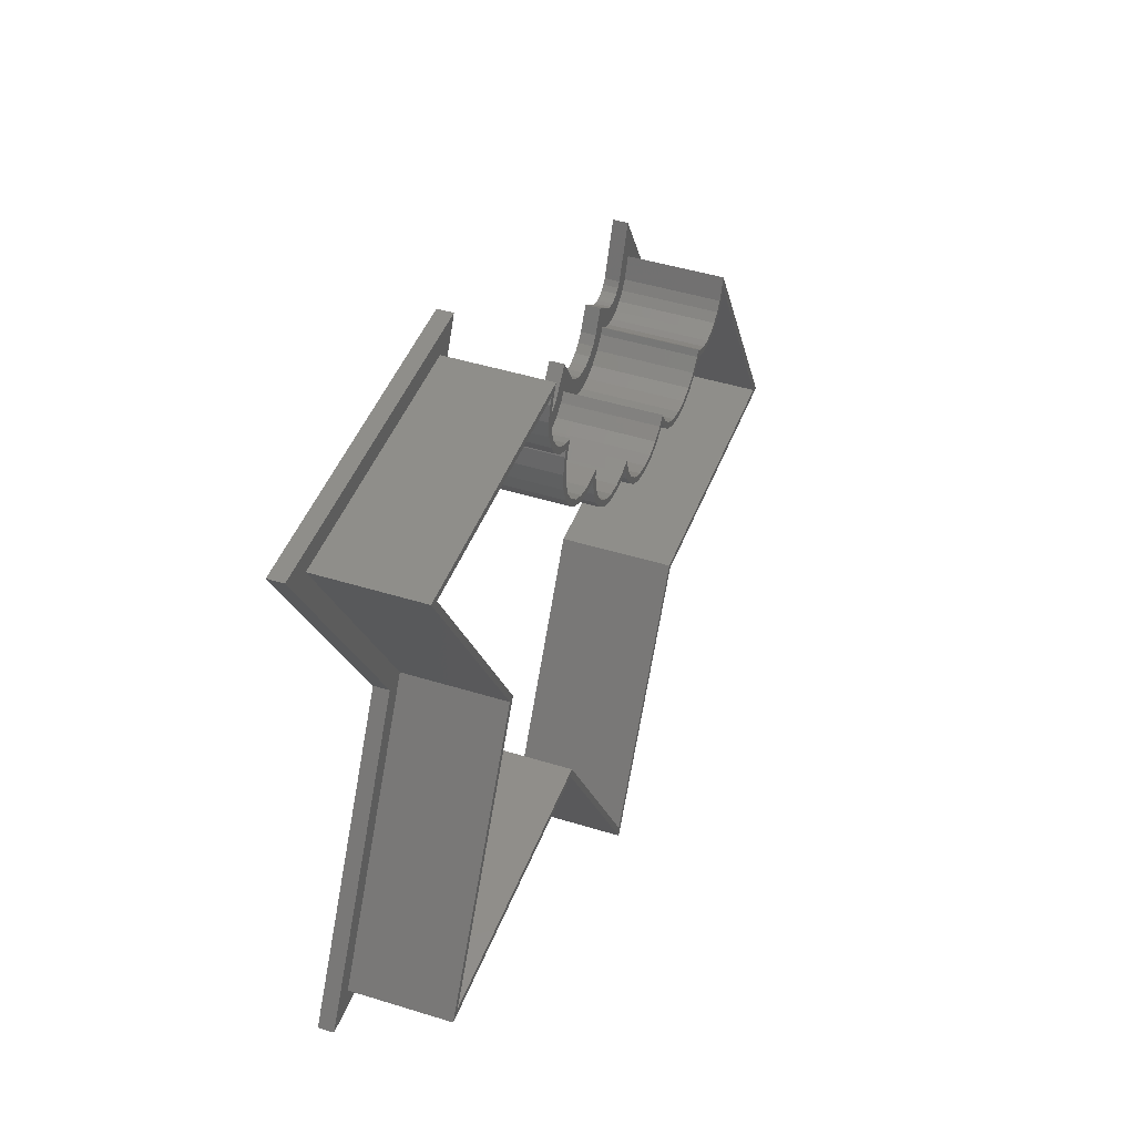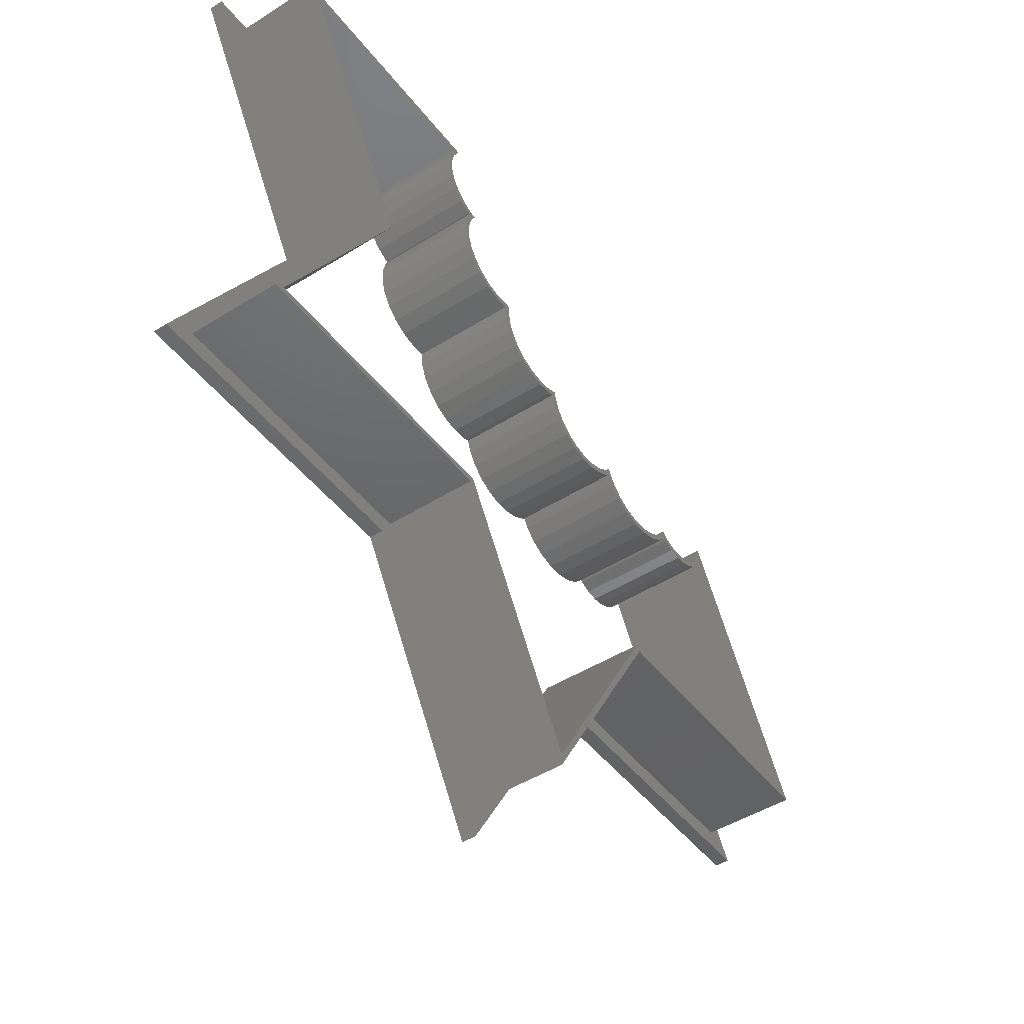
<metadata>
{"format":"stl","ext":"stl","renderer":"f3d","projection":"perspective","resolution":1024,"background":"white","views":[{"elev":44.7,"azim":110.0,"up":"+Y"},{"elev":-46.6,"azim":125.6,"up":"+Y"}]}
</metadata>
<code>
# stl→obj: 360 verts, 720 faces
v 50.25 35.36 -9
v 50.08 34.23 -9
v 49.56 35.2 -9
v 50.36 33.04 -9
v 50.31 34.87 -9
v 50.55 34.41 -9
v 50.41 30.44 -9
v 50.81 31.73 -9
v 50.86 33.09 -9
v 46.13 27.93 -9
v 44.43 27.41 -9
v 44.34 27.99 -9
v 44.93 27.47 -9
v 44.79 26.08 -9
v 46.18 27.42 -9
v 47.33 28.2 -9
v 47.5 27.73 -9
v 48.41 28.77 -9
v 48.7 28.36 -9
v 49.3 29.61 -9
v 49.69 29.29 -9
v 49.95 30.65 -9
v 50.31 31.82 -9
v 52.95 41.53 -9
v 52.99 39.78 -9
v 52.74 40.86 -9
v 53.21 41.04 -9
v 53.09 37.39 -9
v 53.45 38.58 -9
v 53.49 39.83 -9
v 51.23 35.89 -9
v 50.43 34.89 -9
v 51.53 35.48 -9
v 52.05 36.65 -9
v 52.44 36.33 -9
v 52.63 37.6 -9
v 52.96 38.66 -9
v 44.93 27.43 -9
v 14.8 22.64 -9
v 3.464 2 -9
v 2.598 1.5 -9
v 14.73 21.51 -9
v 15.09 20.63 -9
v 15.53 20.88 -9
v 15.72 19.82 -9
v 16.07 20.18 -9
v 16.53 19.2 -9
v 16.78 19.63 -9
v 17.47 18.81 -9
v 17.6 19.29 -9
v 18.49 18.67 -9
v 18.49 19.18 -9
v 19.37 19.29 -9
v 19.5 18.81 -9
v 20.2 19.63 -9
v 20.45 19.2 -9
v 20.81 20.11 -9
v 20.65 19.35 -9
v 20.67 19.31 -9
v 21.62 18.3 -9
v 21.08 19.61 -9
v 21.94 18.69 -9
v 22.79 17.57 -9
v 23 18.03 -9
v 24.12 17.17 -9
v 24.2 17.67 -9
v 25.5 17.13 -9
v 25.45 17.63 -9
v 26.67 17.91 -9
v 26.85 17.44 -9
v 27.77 18.51 -9
v 28.07 18.1 -9
v 28.69 19.36 -9
v 29.08 19.04 -9
v 29.48 20.64 -9
v 29.56 19.81 -9
v 30.07 19.99 -9
v 29.74 19.61 -9
v 30.86 18.89 -9
v 31.07 19.35 -9
v 32.12 18.48 -9
v 32.21 18.98 -9
v 33.45 18.42 -9
v 33.41 18.92 -9
v 34.58 19.17 -9
v 34.75 18.7 -9
v 35.64 19.72 -9
v 35.93 19.31 -9
v 36.53 20.52 -9
v 36.91 20.2 -9
v 37.18 21.53 -9
v 37.63 21.31 -9
v 37.69 23.11 -9
v 38 22.45 -9
v 38.64 22.74 -9
v 38.52 22.25 -9
v 39.87 22.11 -9
v 39.85 22.61 -9
v 41.06 22.8 -9
v 41.21 22.32 -9
v 42.18 23.3 -9
v 42.45 22.87 -9
v 43.14 24.07 -9
v 43.5 23.72 -9
v 43.86 25.05 -9
v 44.3 24.81 -9
v 44.3 26.2 -9
v 52.11 42.03 -9
v 72.79 42.03 -9
v 71.92 41.53 -9
v 61.09 21.76 -9
v 60.51 21.76 -9
v 71.92 2 -9
v 72.79 1.5 -9
v 26 1.5 -9
v 26.28 2 -9
v 37.69 -18.76 -9
v 37.69 -17.76 -9
v 49.1 2 -9
v 49.39 1.5 -9
v 50.25 35.36 -1.2
v 49.56 35.2 -1.2
v 50.08 34.23 -1.2
v 50.36 33.04 -1.2
v 50.31 31.82 -1.2
v 49.95 30.65 -1.2
v 49.3 29.61 -1.2
v 48.41 28.77 -1.2
v 47.33 28.2 -1.2
v 46.13 27.93 -1.2
v 44.34 27.99 -1.2
v 44.43 27.41 -1.2
v 44.3 26.2 -1.2
v 43.86 25.05 -1.2
v 43.14 24.07 -1.2
v 42.18 23.3 -1.2
v 41.06 22.8 -1.2
v 39.85 22.61 -1.2
v 38.64 22.74 -1.2
v 37.69 23.11 -1.2
v 37.18 21.53 -1.2
v 36.53 20.52 -1.2
v 35.64 19.72 -1.2
v 34.58 19.17 -1.2
v 33.41 18.92 -1.2
v 32.21 18.98 -1.2
v 31.07 19.35 -1.2
v 30.07 19.99 -1.2
v 29.48 20.64 -1.2
v 28.69 19.36 -1.2
v 27.77 18.51 -1.2
v 26.67 17.91 -1.2
v 25.45 17.63 -1.2
v 24.2 17.67 -1.2
v 23 18.03 -1.2
v 21.94 18.69 -1.2
v 21.08 19.61 -1.2
v 20.81 20.11 -1.2
v 20.2 19.63 -1.2
v 19.37 19.29 -1.2
v 18.49 19.18 -1.2
v 17.6 19.29 -1.2
v 16.78 19.63 -1.2
v 16.07 20.18 -1.2
v 15.53 20.88 -1.2
v 14.8 22.64 -1.2
v 2.598 1.5 -1.2
v 26 1.5 -1.2
v 37.69 -18.76 -1.2
v 49.39 1.5 -1.2
v 72.79 1.5 -1.2
v 61.09 21.76 -1.2
v 72.79 42.03 -1.2
v 52.11 42.03 -1.2
v 52.74 40.86 -1.2
v 52.99 39.78 -1.2
v 52.96 38.66 -1.2
v 52.63 37.6 -1.2
v 52.05 36.65 -1.2
v 51.23 35.89 -1.2
v 52.95 41.53 1.022e-14
v 71.92 41.53 3.807e-14
v 60.51 21.76 2.097e-14
v 71.92 2 5.922e-14
v 49.1 2 3.049e-14
v 37.69 -17.76 5.094e-14
v 26.28 2 -7.05e-16
v 3.464 2 -2.873e-14
v 14.73 21.51 -1.657e-14
v 15.09 20.63 -6.345e-15
v 15.72 19.82 8.989e-15
v 16.53 19.2 -1.005e-14
v 17.47 18.81 1.692e-14
v 18.49 18.67 -1.392e-14
v 19.5 18.81 -3.877e-15
v 20.45 19.2 7.579e-15
v 20.65 19.35 0
v 20.67 19.31 -8.46e-15
v 21.62 18.3 -9.87e-15
v 22.79 17.57 -1.939e-14
v 24.12 17.17 5.816e-15
v 25.5 17.13 1.339e-14
v 26.85 17.44 6.169e-15
v 28.07 18.1 4.406e-15
v 29.08 19.04 1.022e-14
v 29.56 19.81 1.551e-14
v 29.74 19.61 1.639e-14
v 30.86 18.89 3.014e-14
v 32.12 18.48 1.11e-14
v 33.45 18.42 2.397e-14
v 34.75 18.7 1.992e-14
v 35.93 19.31 2.908e-14
v 36.91 20.2 2.679e-14
v 37.63 21.31 1.216e-14
v 38 22.45 2.556e-14
v 38.52 22.25 2.467e-14
v 39.87 22.11 2.009e-14
v 41.21 22.32 2.203e-14
v 42.45 22.87 2.697e-14
v 43.5 23.72 1.533e-14
v 44.3 24.81 2.027e-14
v 44.79 26.08 2.168e-14
v 44.93 27.43 1.939e-14
v 44.93 27.47 3.031e-14
v 46.18 27.42 1.833e-14
v 47.5 27.73 1.533e-14
v 48.7 28.36 2.344e-14
v 49.69 29.29 3.648e-14
v 50.41 30.44 2.309e-14
v 50.81 31.73 2.133e-14
v 50.86 33.09 2.432e-14
v 50.55 34.41 1.851e-14
v 50.31 34.87 2.027e-14
v 50.43 34.89 1.886e-14
v 51.53 35.48 2.485e-14
v 52.44 36.33 3.296e-14
v 53.09 37.39 3.366e-14
v 53.45 38.58 2.133e-14
v 53.49 39.83 1.551e-14
v 53.21 41.04 2.432e-14
v 48.66 33.7 1.745e-14
v 49.72 36.78 1.903e-14
v 47.33 36.22 1.692e-14
v 48.85 32.9 1.586e-14
v 50.35 37.12 2.027e-14
v 50.88 37.61 2.203e-14
v 51.25 38.22 1.586e-14
v 51.46 38.91 1.886e-14
v 51.49 39.63 -1.829e-13
v 15.02 26.02 8.989e-15
v 0 0 0
v 16.84 21.64 1.128e-13
v 17.14 21.25 -1.385e-13
v 17.54 20.94 1.269e-14
v 18 20.75 4.582e-15
v 18.49 20.69 -2.732e-14
v 18.98 20.75 -5.816e-15
v 19.44 20.94 -1.868e-14
v 21.3 22.37 -8.812e-16
v 22.31 20.49 7.755e-15
v 22.9 19.86 1.886e-14
v 23.63 19.41 -4.406e-15
v 24.45 19.16 2.027e-14
v 25.3 19.13 1.181e-14
v 26.14 19.33 4.054e-15
v 26.89 19.73 -4.406e-15
v 27.52 20.32 1.657e-14
v 29.26 23.12 1.815e-14
v 31.05 21.15 2.185e-14
v 31.72 20.71 9.694e-15
v 32.49 20.47 1.886e-14
v 33.29 20.43 9.341e-15
v 34.07 20.6 1.463e-14
v 34.78 20.96 2.45e-14
v 35.38 21.5 1.727e-14
v 35.81 22.18 3.313e-14
v 36.74 25.08 1.428e-14
v 38.99 24.21 2.115e-14
v 39.82 24.13 2.15e-14
v 40.64 24.25 3.137e-14
v 41.4 24.59 1.868e-14
v 42.04 25.11 2.556e-14
v 42.53 25.78 1.692e-14
v 42.83 26.55 2.802e-14
v 42.92 27.38 1.974e-14
v 45.99 29.43 2.027e-14
v 42.58 29.55 2.15e-14
v 46.8 29.62 3.296e-14
v 47.53 30.01 2.415e-14
v 48.14 30.57 2.326e-14
v 48.58 31.27 2.274e-14
v 48.82 32.07 2.344e-14
v 25.13 -2.256e-14 5.992e-15
v 37.69 -21.76 5.094e-14
v 50.26 -3.384e-14 2.89e-14
v 75.39 -4.512e-14 4.812e-14
v 62.82 21.76 3.155e-14
v 75.39 43.53 4.406e-15
v 49.61 43.53 2.291e-14
v 51.32 40.33 2.633e-13
v 45.99 29.43 -1.2
v 42.92 27.38 -1.2
v 42.58 29.55 -1.2
v 46.8 29.62 -1.2
v 47.53 30.01 -1.2
v 48.14 30.57 -1.2
v 48.58 31.27 -1.2
v 48.82 32.07 -1.2
v 48.85 32.9 -1.2
v 49.72 36.78 -1.2
v 48.66 33.7 -1.2
v 47.33 36.22 -1.2
v 50.35 37.12 -1.2
v 50.88 37.61 -1.2
v 51.25 38.22 -1.2
v 51.46 38.91 -1.2
v 51.49 39.63 -1.2
v 15.02 26.02 -1.2
v -1.128e-14 0 -1.2
v 16.84 21.64 -1.2
v 17.14 21.25 -1.2
v 17.54 20.94 -1.2
v 18 20.75 -1.2
v 18.49 20.69 -1.2
v 18.98 20.75 -1.2
v 19.44 20.94 -1.2
v 21.3 22.37 -1.2
v 22.31 20.49 -1.2
v 22.9 19.86 -1.2
v 23.63 19.41 -1.2
v 24.45 19.16 -1.2
v 25.3 19.13 -1.2
v 26.14 19.33 -1.2
v 26.89 19.73 -1.2
v 27.52 20.32 -1.2
v 29.26 23.12 -1.2
v 31.05 21.15 -1.2
v 31.72 20.71 -1.2
v 32.49 20.47 -1.2
v 33.29 20.43 -1.2
v 34.07 20.6 -1.2
v 34.78 20.96 -1.2
v 35.38 21.5 -1.2
v 35.81 22.18 -1.2
v 36.74 25.08 -1.2
v 38.99 24.21 -1.2
v 39.82 24.13 -1.2
v 40.64 24.25 -1.2
v 41.4 24.59 -1.2
v 42.04 25.11 -1.2
v 42.53 25.78 -1.2
v 42.83 26.55 -1.2
v 49.61 43.53 -1.2
v 51.32 40.33 -1.2
v 75.39 43.53 -1.2
v 62.82 21.76 -1.2
v 75.39 -3.384e-14 -1.2
v 25.13 -2.256e-14 -1.2
v 37.69 -21.76 -1.2
v 50.26 -3.384e-14 -1.2
f 1 2 3
f 2 1 4
f 4 1 5
f 4 5 6
f 4 6 7
f 7 6 8
f 8 6 9
f 10 11 12
f 11 10 13
f 11 13 14
f 13 10 15
f 15 10 16
f 15 16 17
f 17 16 18
f 17 18 19
f 19 18 20
f 19 20 21
f 21 20 22
f 21 22 7
f 7 22 23
f 7 23 4
f 24 25 26
f 25 24 27
f 25 27 28
f 28 27 29
f 29 27 30
f 31 5 1
f 5 31 32
f 32 31 33
f 33 31 34
f 33 34 35
f 35 34 36
f 35 36 28
f 28 36 37
f 28 37 25
f 38 14 13
f 39 40 41
f 40 39 42
f 42 39 43
f 43 39 44
f 43 44 45
f 45 44 46
f 45 46 47
f 47 46 48
f 47 48 49
f 49 48 50
f 49 50 51
f 51 50 52
f 51 52 53
f 51 53 54
f 54 53 55
f 54 55 56
f 56 55 57
f 56 57 58
f 58 57 59
f 59 57 60
f 60 57 61
f 60 61 62
f 60 62 63
f 63 62 64
f 63 64 65
f 65 64 66
f 65 66 67
f 67 66 68
f 67 68 69
f 67 69 70
f 70 69 71
f 70 71 72
f 72 71 73
f 72 73 74
f 74 73 75
f 74 75 76
f 76 75 77
f 76 77 78
f 78 77 79
f 79 77 80
f 79 80 81
f 81 80 82
f 81 82 83
f 83 82 84
f 83 84 85
f 83 85 86
f 86 85 87
f 86 87 88
f 88 87 89
f 88 89 90
f 90 89 91
f 90 91 92
f 92 91 93
f 92 93 94
f 94 93 95
f 94 95 96
f 96 95 97
f 97 95 98
f 97 98 99
f 97 99 100
f 100 99 101
f 100 101 102
f 102 101 103
f 102 103 104
f 104 103 105
f 104 105 106
f 106 105 107
f 106 107 11
f 106 11 14
f 108 24 26
f 24 108 109
f 24 109 110
f 110 111 112
f 111 110 109
f 111 113 112
f 113 111 114
f 40 115 41
f 115 40 116
f 115 116 117
f 117 116 118
f 117 118 119
f 117 119 120
f 120 119 113
f 120 113 114
f 3 121 1
f 121 3 122
f 122 2 123
f 2 122 3
f 123 4 124
f 4 123 2
f 124 23 125
f 23 124 4
f 125 22 126
f 22 125 23
f 126 20 127
f 20 126 22
f 18 127 20
f 127 18 128
f 129 18 16
f 18 129 128
f 130 16 10
f 16 130 129
f 131 10 12
f 10 131 130
f 131 11 132
f 11 131 12
f 132 107 133
f 107 132 11
f 134 107 105
f 107 134 133
f 134 103 135
f 103 134 105
f 136 103 101
f 103 136 135
f 99 136 101
f 136 99 137
f 138 99 98
f 99 138 137
f 139 98 95
f 98 139 138
f 93 139 95
f 139 93 140
f 140 91 141
f 91 140 93
f 141 89 142
f 89 141 91
f 143 89 87
f 89 143 142
f 144 87 85
f 87 144 143
f 145 85 84
f 85 145 144
f 82 145 84
f 145 82 146
f 147 82 80
f 82 147 146
f 77 147 80
f 147 77 148
f 77 149 148
f 149 77 75
f 149 73 150
f 73 149 75
f 151 73 71
f 73 151 150
f 69 151 71
f 151 69 152
f 153 69 68
f 69 153 152
f 154 68 66
f 68 154 153
f 155 66 64
f 66 155 154
f 62 155 64
f 155 62 156
f 62 157 156
f 157 62 61
f 61 158 157
f 158 61 57
f 159 57 55
f 57 159 158
f 53 159 55
f 159 53 160
f 161 53 52
f 53 161 160
f 162 52 50
f 52 162 161
f 48 162 50
f 162 48 163
f 164 48 46
f 48 164 163
f 44 164 46
f 164 44 165
f 44 166 165
f 166 44 39
f 166 41 167
f 41 166 39
f 115 167 41
f 167 115 168
f 169 115 117
f 115 169 168
f 120 169 117
f 169 120 170
f 114 170 120
f 170 114 171
f 111 171 114
f 171 111 172
f 109 172 111
f 172 109 173
f 174 109 108
f 109 174 173
f 174 26 175
f 26 174 108
f 175 25 176
f 25 175 26
f 176 37 177
f 37 176 25
f 178 37 36
f 37 178 177
f 179 36 34
f 36 179 178
f 31 179 34
f 179 31 180
f 121 31 1
f 31 121 180
f 110 181 24
f 181 110 182
f 183 110 112
f 110 183 182
f 183 113 184
f 113 183 112
f 185 113 119
f 113 185 184
f 185 118 186
f 118 185 119
f 118 187 186
f 187 118 116
f 188 116 40
f 116 188 187
f 42 188 40
f 188 42 189
f 189 43 190
f 43 189 42
f 190 45 191
f 45 190 43
f 192 45 47
f 45 192 191
f 49 192 47
f 192 49 193
f 194 49 51
f 49 194 193
f 54 194 51
f 194 54 195
f 56 195 54
f 195 56 196
f 197 56 58
f 56 197 196
f 197 59 198
f 59 197 58
f 198 60 199
f 60 198 59
f 63 199 60
f 199 63 200
f 201 63 65
f 63 201 200
f 67 201 65
f 201 67 202
f 203 67 70
f 67 203 202
f 204 70 72
f 70 204 203
f 74 204 72
f 204 74 205
f 76 205 74
f 205 76 206
f 206 78 207
f 78 206 76
f 79 207 78
f 207 79 208
f 81 208 79
f 208 81 209
f 210 81 83
f 81 210 209
f 211 83 86
f 83 211 210
f 88 211 86
f 211 88 212
f 213 88 90
f 88 213 212
f 92 213 90
f 213 92 214
f 92 215 214
f 215 92 94
f 96 215 94
f 215 96 216
f 97 216 96
f 216 97 217
f 218 97 100
f 97 218 217
f 102 218 100
f 218 102 219
f 104 219 102
f 219 104 220
f 106 220 104
f 220 106 221
f 106 222 221
f 222 106 14
f 14 223 222
f 223 14 38
f 38 224 223
f 224 38 13
f 15 224 13
f 224 15 225
f 226 15 17
f 15 226 225
f 227 17 19
f 17 227 226
f 21 227 19
f 227 21 228
f 21 229 228
f 229 21 7
f 7 230 229
f 230 7 8
f 9 230 8
f 230 9 231
f 6 231 9
f 231 6 232
f 6 233 232
f 233 6 5
f 32 233 5
f 233 32 234
f 235 32 33
f 32 235 234
f 236 33 35
f 33 236 235
f 35 237 236
f 237 35 28
f 29 237 28
f 237 29 238
f 30 238 29
f 238 30 239
f 30 240 239
f 240 30 27
f 24 240 27
f 240 24 181
f 241 242 243
f 242 241 244
f 242 244 228
f 242 228 229
f 242 229 233
f 233 229 232
f 232 229 230
f 232 230 231
f 233 245 242
f 245 233 234
f 245 234 246
f 246 234 235
f 246 235 247
f 247 235 248
f 248 235 249
f 237 181 236
f 181 237 240
f 240 237 238
f 240 238 239
f 188 250 251
f 250 188 189
f 250 189 190
f 250 190 252
f 252 190 191
f 252 191 192
f 252 192 193
f 252 193 253
f 253 193 254
f 254 193 194
f 254 194 255
f 255 194 256
f 256 194 257
f 257 194 195
f 257 195 258
f 258 195 259
f 259 195 196
f 259 196 197
f 259 197 198
f 259 198 199
f 259 199 260
f 260 199 200
f 260 200 261
f 261 200 201
f 261 201 262
f 262 201 263
f 263 201 202
f 263 202 264
f 264 202 265
f 265 202 203
f 265 203 266
f 266 203 204
f 266 204 267
f 267 204 268
f 268 204 205
f 268 205 206
f 268 206 269
f 269 206 207
f 269 207 208
f 269 208 209
f 269 209 270
f 270 209 271
f 271 209 210
f 271 210 272
f 272 210 273
f 273 210 211
f 273 211 274
f 274 211 212
f 274 212 275
f 275 212 276
f 276 212 277
f 277 212 213
f 277 213 215
f 277 215 278
f 215 213 214
f 278 215 216
f 278 216 217
f 278 217 279
f 279 217 280
f 280 217 218
f 280 218 281
f 281 218 219
f 281 219 282
f 282 219 283
f 283 219 220
f 283 220 284
f 284 220 285
f 223 224 222
f 285 286 287
f 286 285 224
f 224 285 220
f 224 220 221
f 224 221 222
f 286 224 225
f 286 225 288
f 288 225 226
f 288 226 289
f 289 226 227
f 289 227 290
f 290 227 291
f 291 227 292
f 292 227 228
f 292 228 244
f 293 188 251
f 188 293 187
f 187 293 294
f 187 294 186
f 186 294 185
f 185 294 295
f 185 295 184
f 184 295 296
f 184 297 183
f 297 184 296
f 297 182 183
f 182 297 298
f 299 181 298
f 181 299 300
f 181 300 249
f 181 249 235
f 181 235 236
f 298 181 182
f 301 302 303
f 302 301 131
f 302 131 135
f 135 131 134
f 134 131 133
f 131 301 130
f 130 301 304
f 130 304 129
f 129 304 305
f 129 305 128
f 128 305 306
f 128 306 307
f 128 307 127
f 127 307 308
f 127 308 309
f 310 311 312
f 311 310 309
f 309 310 122
f 309 122 127
f 122 310 121
f 121 310 313
f 121 313 180
f 180 313 314
f 180 314 315
f 180 315 179
f 179 315 316
f 179 316 317
f 174 178 179
f 178 174 175
f 178 175 177
f 177 175 176
f 122 126 127
f 126 122 123
f 126 123 125
f 125 123 124
f 132 133 131
f 318 167 319
f 167 318 166
f 166 318 165
f 165 318 320
f 165 320 164
f 164 320 163
f 163 320 162
f 162 320 321
f 162 321 322
f 162 322 323
f 162 323 161
f 161 323 324
f 161 324 160
f 160 324 325
f 160 325 326
f 160 326 159
f 159 326 327
f 159 327 158
f 158 327 157
f 157 327 156
f 156 327 328
f 156 328 155
f 155 328 329
f 155 329 330
f 155 330 154
f 154 330 331
f 154 331 153
f 153 331 332
f 153 332 333
f 153 333 152
f 152 333 334
f 152 334 151
f 151 334 335
f 151 335 336
f 151 336 150
f 150 336 149
f 149 336 337
f 149 337 148
f 148 337 147
f 147 337 338
f 147 338 146
f 146 338 339
f 146 339 145
f 145 339 340
f 145 340 341
f 145 341 144
f 144 341 342
f 144 342 143
f 143 342 343
f 143 343 344
f 143 344 142
f 142 344 345
f 142 345 141
f 141 345 140
f 140 345 346
f 140 346 139
f 139 346 138
f 138 346 347
f 138 347 348
f 138 348 137
f 137 348 349
f 137 349 136
f 136 349 350
f 136 350 351
f 136 351 135
f 135 351 352
f 135 352 302
f 353 174 354
f 174 353 355
f 354 174 317
f 317 174 179
f 174 355 173
f 173 356 172
f 356 173 355
f 356 171 172
f 171 356 357
f 167 358 319
f 358 167 168
f 358 168 359
f 359 168 169
f 359 169 170
f 359 170 360
f 360 170 171
f 360 171 357
f 287 301 303
f 301 287 286
f 285 303 302
f 303 285 287
f 285 352 284
f 352 285 302
f 284 351 283
f 351 284 352
f 282 351 350
f 351 282 283
f 281 350 349
f 350 281 282
f 348 281 349
f 281 348 280
f 279 348 347
f 348 279 280
f 346 279 347
f 279 346 278
f 277 346 345
f 346 277 278
f 277 344 276
f 344 277 345
f 276 343 275
f 343 276 344
f 274 343 342
f 343 274 275
f 341 274 342
f 274 341 273
f 272 341 340
f 341 272 273
f 271 340 339
f 340 271 272
f 270 339 338
f 339 270 271
f 337 270 338
f 270 337 269
f 336 269 337
f 269 336 268
f 268 335 267
f 335 268 336
f 266 335 334
f 335 266 267
f 333 266 334
f 266 333 265
f 264 333 332
f 333 264 265
f 331 264 332
f 264 331 263
f 262 331 330
f 331 262 263
f 261 330 329
f 330 261 262
f 328 261 329
f 261 328 260
f 327 260 328
f 260 327 259
f 326 259 327
f 259 326 258
f 257 326 325
f 326 257 258
f 324 257 325
f 257 324 256
f 255 324 323
f 324 255 256
f 254 323 322
f 323 254 255
f 253 322 321
f 322 253 254
f 321 252 253
f 252 321 320
f 318 252 320
f 252 318 250
f 250 319 251
f 319 250 318
f 358 251 319
f 251 358 293
f 293 359 294
f 359 293 358
f 360 294 359
f 294 360 295
f 357 295 360
f 295 357 296
f 357 297 296
f 297 357 356
f 355 297 356
f 297 355 298
f 353 298 355
f 298 353 299
f 299 354 300
f 354 299 353
f 300 317 249
f 317 300 354
f 249 316 248
f 316 249 317
f 248 315 247
f 315 248 316
f 247 314 246
f 314 247 315
f 313 246 314
f 246 313 245
f 242 313 310
f 313 242 245
f 243 310 312
f 310 243 242
f 243 311 241
f 311 243 312
f 241 309 244
f 309 241 311
f 244 308 292
f 308 244 309
f 292 307 291
f 307 292 308
f 291 306 290
f 306 291 307
f 289 306 305
f 306 289 290
f 288 305 304
f 305 288 289
f 301 288 304
f 288 301 286

</code>
